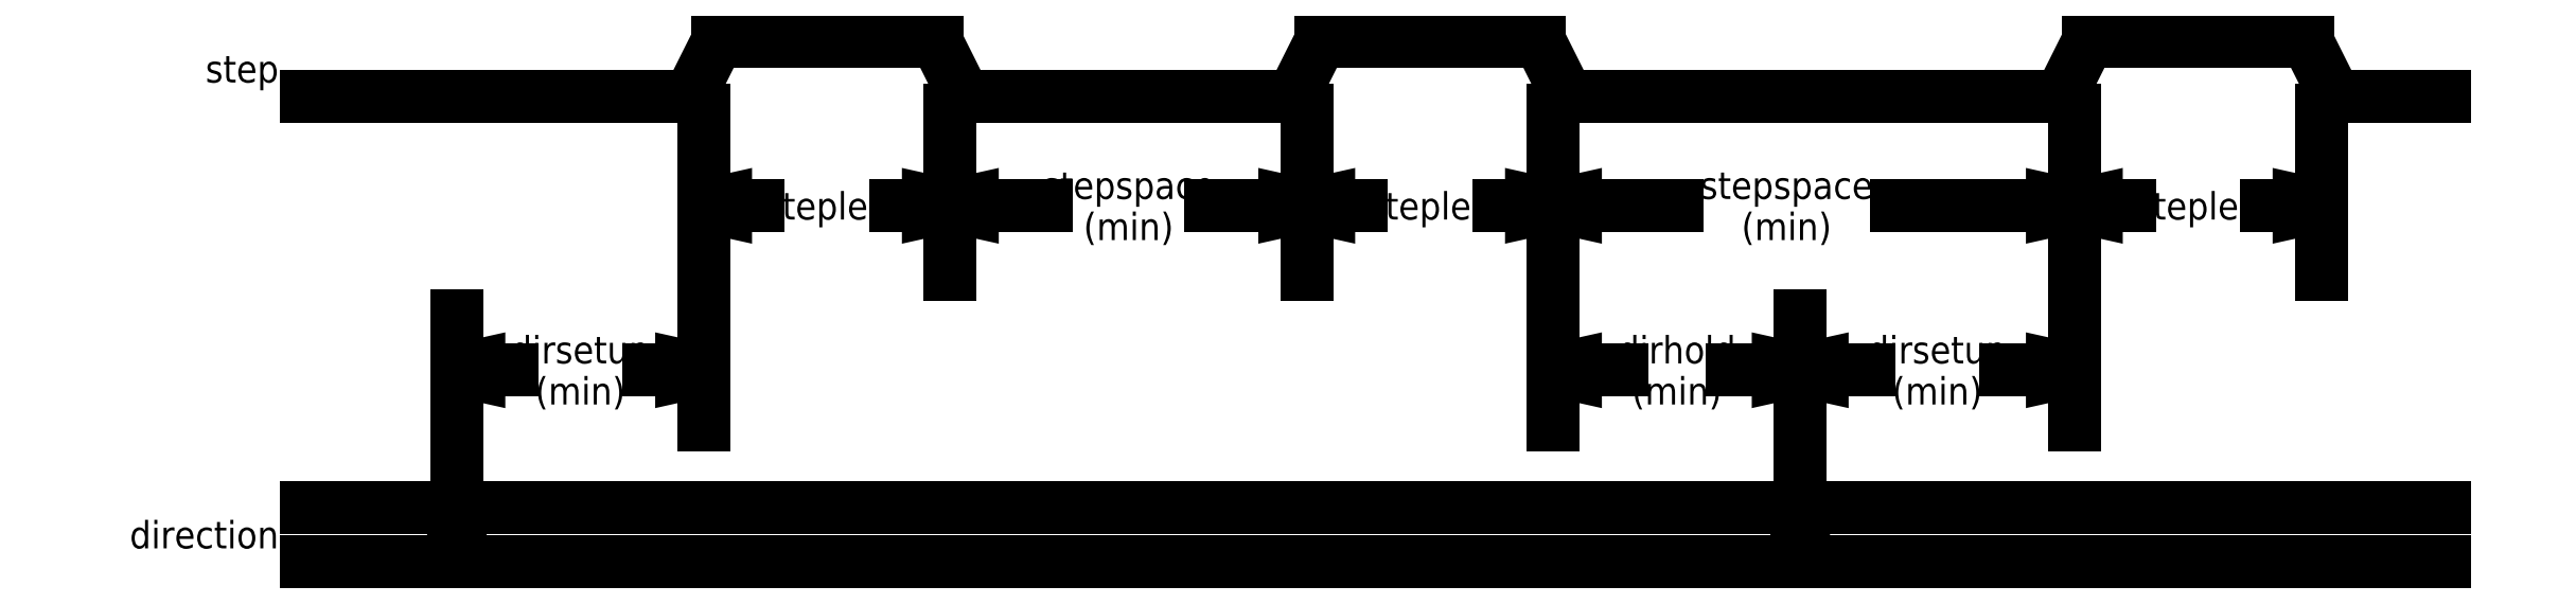
<metadata>
{"format":"dxf","ext":"dxf","renderer":"ezdxf+matplotlib","layout":"modelspace","background":"white","min_lineweight":24,"dpi":150}
</metadata>
<code>
0
SECTION
2
ENTITIES
0
LINE
8
STANDARD
10
-30.2
20
17
30
0
11
-28.8
21
17
31
0
0
LINE
8
STANDARD
10
-28.8
20
17
30
0
11
-28.7
21
17.2
31
0
0
LINE
8
STANDARD
10
-28.7
20
17.2
30
0
11
-27.9
21
17.2
31
0
0
LINE
8
STANDARD
10
-27.9
20
17.2
30
0
11
-27.8
21
17
31
0
0
LINE
8
STANDARD
10
-27.8
20
17
30
0
11
-26.6
21
17
31
0
0
LINE
8
STANDARD
10
-26.6
20
17
30
0
11
-26.5
21
17.2
31
0
0
LINE
8
STANDARD
10
-26.5
20
17.2
30
0
11
-25.7
21
17.2
31
0
0
LINE
8
STANDARD
10
-25.7
20
17.2
30
0
11
-25.6
21
17
31
0
0
LINE
8
STANDARD
10
-25.6
20
17
30
0
11
-23.8
21
17
31
0
0
LINE
8
STANDARD
10
-23.8
20
17
30
0
11
-23.7
21
17.2
31
0
0
LINE
8
STANDARD
10
-23.7
20
17.2
30
0
11
-22.9
21
17.2
31
0
0
LINE
8
STANDARD
10
-22.9
20
17.2
30
0
11
-22.8
21
17
31
0
0
LINE
8
STANDARD
10
-22.8
20
17
30
0
11
-22.4
21
17
31
0
0
TEXT
8
STANDARD
10
-23.49
20
16.55
30
0
40
0.1
1
steplen
7
STYLE1
72
     1
11
-23.3
21
16.6
31
0
73
     2
0
TEXT
8
STANDARD
10
-26.29
20
16.55
30
0
40
0.1
1
steplen
7
STYLE1
72
     1
11
-26.1
21
16.6
31
0
73
     2
0
TEXT
8
STANDARD
10
-25.05
20
16.62
30
0
40
0.1
1
stepspace
7
STYLE1
72
     1
11
-24.8
21
16.68
31
0
73
     2
0
TEXT
8
STANDARD
10
-24.94
20
16.48
30
0
40
0.1
1
(min)
7
STYLE1
72
     1
11
-24.8
21
16.52
31
0
73
     2
0
TEXT
8
STANDARD
10
-27.45
20
16.62
30
0
40
0.1
1
stepspace
7
STYLE1
72
     1
11
-27.2
21
16.68
31
0
73
     2
0
TEXT
8
STANDARD
10
-27.34
20
16.48
30
0
40
0.1
1
(min)
7
STYLE1
72
     1
11
-27.2
21
16.52
31
0
73
     2
0
TEXT
8
STANDARD
10
-24.47
20
16.02
30
0
40
0.1
1
dirsetup
7
STYLE1
72
     1
11
-24.25
21
16.07
31
0
73
     2
0
TEXT
8
STANDARD
10
-24.39
20
15.88
30
0
40
0.1
1
(min)
7
STYLE1
72
     1
11
-24.25
21
15.93
31
0
73
     2
0
TEXT
8
STANDARD
10
-29.42
20
16.02
30
0
40
0.1
1
dirsetup
7
STYLE1
72
     1
11
-29.2
21
16.07
31
0
73
     2
0
TEXT
8
STANDARD
10
-29.34
20
15.88
30
0
40
0.1
1
(min)
7
STYLE1
72
     1
11
-29.2
21
15.93
31
0
73
     2
0
TEXT
8
STANDARD
10
-25.39
20
16.02
30
0
40
0.1
1
dirhold
7
STYLE1
72
     1
11
-25.2
21
16.07
31
0
73
     2
0
TEXT
8
STANDARD
10
-25.34
20
15.88
30
0
40
0.1
1
(min)
7
STYLE1
72
     1
11
-25.2
21
15.93
31
0
73
     2
0
TEXT
8
STANDARD
10
-28.49
20
16.55
30
0
40
0.1
1
steplen
7
STYLE1
72
     1
11
-28.3
21
16.6
31
0
73
     2
0
LINE
8
STANDARD
10
-28.75
20
16.95
30
0
11
-28.75
21
15.8
31
0
0
LINE
8
STANDARD
10
-27.85
20
16.95
30
0
11
-27.85
21
16.35
31
0
0
LINE
8
STANDARD
10
-25.65
20
16.95
30
0
11
-25.65
21
15.8
31
0
0
LINE
8
STANDARD
10
-23.75
20
16.95
30
0
11
-23.75
21
15.8
31
0
0
LINE
8
STANDARD
10
-22.85
20
16.95
30
0
11
-22.85
21
16.35
31
0
0
LINE
8
STANDARD
10
-30.2
20
15.3
30
0
11
-29.7
21
15.3
31
0
0
LINE
8
STANDARD
10
-29.7
20
15.3
30
0
11
-29.6
21
15.5
31
0
0
LINE
8
STANDARD
10
-30.2
20
15.5
30
0
11
-29.7
21
15.5
31
0
0
LINE
8
STANDARD
10
-29.7
20
15.5
30
0
11
-29.6
21
15.3
31
0
0
LINE
8
STANDARD
10
-29.6
20
15.3
30
0
11
-24.8
21
15.3
31
0
0
LINE
8
STANDARD
10
-24.8
20
15.3
30
0
11
-24.7
21
15.5
31
0
0
LINE
8
STANDARD
10
-24.7
20
15.5
30
0
11
-22.4
21
15.5
31
0
0
LINE
8
STANDARD
10
-22.4
20
15.3
30
0
11
-24.7
21
15.3
31
0
0
LINE
8
STANDARD
10
-24.7
20
15.3
30
0
11
-24.8
21
15.5
31
0
0
LINE
8
STANDARD
10
-24.8
20
15.5
30
0
11
-29.6
21
15.5
31
0
0
LINE
8
STANDARD
10
-29.65
20
15.55
30
0
11
-29.65
21
16.2
31
0
0
LINE
8
STANDARD
10
-24.75
20
15.55
30
0
11
-24.75
21
16.2
31
0
0
LINE
8
STANDARD
10
-28.55
20
16.6
30
0
11
-28.75
21
16.6
31
0
0
POLYLINE
8
STANDARD
66
     1
10
0
20
0
30
0
0
VERTEX
8
STANDARD
10
-28.75
20
16.6
30
0
0
VERTEX
8
STANDARD
10
-28.67
20
16.58
30
0
0
VERTEX
8
STANDARD
10
-28.67
20
16.62
30
0
0
VERTEX
8
STANDARD
10
-28.75
20
16.6
30
0
0
SEQEND
8
0
0
LINE
8
STANDARD
10
-29.45
20
16
30
0
11
-29.65
21
16
31
0
0
POLYLINE
8
STANDARD
66
     1
10
0
20
0
30
0
0
VERTEX
8
STANDARD
10
-29.65
20
16
30
0
0
VERTEX
8
STANDARD
10
-29.57
20
15.98
30
0
0
VERTEX
8
STANDARD
10
-29.57
20
16.02
30
0
0
VERTEX
8
STANDARD
10
-29.65
20
16
30
0
0
SEQEND
8
0
0
LINE
8
STANDARD
10
-28.95
20
16
30
0
11
-28.75
21
16
31
0
0
POLYLINE
8
STANDARD
66
     1
10
0
20
0
30
0
0
VERTEX
8
STANDARD
10
-28.75
20
16
30
0
0
VERTEX
8
STANDARD
10
-28.83
20
16.02
30
0
0
VERTEX
8
STANDARD
10
-28.83
20
15.98
30
0
0
VERTEX
8
STANDARD
10
-28.75
20
16
30
0
0
SEQEND
8
0
0
LINE
8
STANDARD
10
-28.05
20
16.6
30
0
11
-27.85
21
16.6
31
0
0
POLYLINE
8
STANDARD
66
     1
10
0
20
0
30
0
0
VERTEX
8
STANDARD
10
-27.85
20
16.6
30
0
0
VERTEX
8
STANDARD
10
-27.93
20
16.62
30
0
0
VERTEX
8
STANDARD
10
-27.93
20
16.58
30
0
0
VERTEX
8
STANDARD
10
-27.85
20
16.6
30
0
0
SEQEND
8
0
0
LINE
8
STANDARD
10
-27.5
20
16.6
30
0
11
-27.85
21
16.6
31
0
0
POLYLINE
8
STANDARD
66
     1
10
0
20
0
30
0
0
VERTEX
8
STANDARD
10
-27.85
20
16.6
30
0
0
VERTEX
8
STANDARD
10
-27.77
20
16.58
30
0
0
VERTEX
8
STANDARD
10
-27.77
20
16.62
30
0
0
VERTEX
8
STANDARD
10
-27.85
20
16.6
30
0
0
SEQEND
8
0
0
LINE
8
STANDARD
10
-26.9
20
16.6
30
0
11
-26.55
21
16.6
31
0
0
POLYLINE
8
STANDARD
66
     1
10
0
20
0
30
0
0
VERTEX
8
STANDARD
10
-26.55
20
16.6
30
0
0
VERTEX
8
STANDARD
10
-26.63
20
16.62
30
0
0
VERTEX
8
STANDARD
10
-26.63
20
16.58
30
0
0
VERTEX
8
STANDARD
10
-26.55
20
16.6
30
0
0
SEQEND
8
0
0
LINE
8
STANDARD
10
-26.55
20
16.95
30
0
11
-26.55
21
16.35
31
0
0
LINE
8
STANDARD
10
-26.35
20
16.6
30
0
11
-26.55
21
16.6
31
0
0
POLYLINE
8
STANDARD
66
     1
10
0
20
0
30
0
0
VERTEX
8
STANDARD
10
-26.55
20
16.6
30
0
0
VERTEX
8
STANDARD
10
-26.47
20
16.58
30
0
0
VERTEX
8
STANDARD
10
-26.47
20
16.62
30
0
0
VERTEX
8
STANDARD
10
-26.55
20
16.6
30
0
0
SEQEND
8
0
0
LINE
8
STANDARD
10
-25.85
20
16.6
30
0
11
-25.65
21
16.6
31
0
0
POLYLINE
8
STANDARD
66
     1
10
0
20
0
30
0
0
VERTEX
8
STANDARD
10
-25.65
20
16.6
30
0
0
VERTEX
8
STANDARD
10
-25.73
20
16.62
30
0
0
VERTEX
8
STANDARD
10
-25.73
20
16.58
30
0
0
VERTEX
8
STANDARD
10
-25.65
20
16.6
30
0
0
SEQEND
8
0
0
LINE
8
STANDARD
10
-25.2
20
16.6
30
0
11
-25.65
21
16.6
31
0
0
POLYLINE
8
STANDARD
66
     1
10
0
20
0
30
0
0
VERTEX
8
STANDARD
10
-25.65
20
16.6
30
0
0
VERTEX
8
STANDARD
10
-25.57
20
16.58
30
0
0
VERTEX
8
STANDARD
10
-25.57
20
16.62
30
0
0
VERTEX
8
STANDARD
10
-25.65
20
16.6
30
0
0
SEQEND
8
0
0
LINE
8
STANDARD
10
-24.4
20
16.6
30
0
11
-23.75
21
16.6
31
0
0
POLYLINE
8
STANDARD
66
     1
10
0
20
0
30
0
0
VERTEX
8
STANDARD
10
-23.75
20
16.6
30
0
0
VERTEX
8
STANDARD
10
-23.83
20
16.62
30
0
0
VERTEX
8
STANDARD
10
-23.83
20
16.58
30
0
0
VERTEX
8
STANDARD
10
-23.75
20
16.6
30
0
0
SEQEND
8
0
0
LINE
8
STANDARD
10
-23.55
20
16.6
30
0
11
-23.75
21
16.6
31
0
0
POLYLINE
8
STANDARD
66
     1
10
0
20
0
30
0
0
VERTEX
8
STANDARD
10
-23.75
20
16.6
30
0
0
VERTEX
8
STANDARD
10
-23.67
20
16.58
30
0
0
VERTEX
8
STANDARD
10
-23.67
20
16.62
30
0
0
VERTEX
8
STANDARD
10
-23.75
20
16.6
30
0
0
SEQEND
8
0
0
LINE
8
STANDARD
10
-23.05
20
16.6
30
0
11
-22.85
21
16.6
31
0
0
POLYLINE
8
STANDARD
66
     1
10
0
20
0
30
0
0
VERTEX
8
STANDARD
10
-22.85
20
16.6
30
0
0
VERTEX
8
STANDARD
10
-22.93
20
16.62
30
0
0
VERTEX
8
STANDARD
10
-22.93
20
16.58
30
0
0
VERTEX
8
STANDARD
10
-22.85
20
16.6
30
0
0
SEQEND
8
0
0
LINE
8
STANDARD
10
-24
20
16
30
0
11
-23.75
21
16
31
0
0
POLYLINE
8
STANDARD
66
     1
10
0
20
0
30
0
0
VERTEX
8
STANDARD
10
-23.75
20
16
30
0
0
VERTEX
8
STANDARD
10
-23.83
20
16.02
30
0
0
VERTEX
8
STANDARD
10
-23.83
20
15.98
30
0
0
VERTEX
8
STANDARD
10
-23.75
20
16
30
0
0
SEQEND
8
0
0
LINE
8
STANDARD
10
-24.75
20
16
30
0
11
-24.5
21
16
31
0
0
POLYLINE
8
STANDARD
66
     1
10
0
20
0
30
0
0
VERTEX
8
STANDARD
10
-24.75
20
16
30
0
0
VERTEX
8
STANDARD
10
-24.67
20
15.98
30
0
0
VERTEX
8
STANDARD
10
-24.67
20
16.02
30
0
0
VERTEX
8
STANDARD
10
-24.75
20
16
30
0
0
SEQEND
8
0
0
LINE
8
STANDARD
10
-25
20
16
30
0
11
-24.75
21
16
31
0
0
POLYLINE
8
STANDARD
66
     1
10
0
20
0
30
0
0
VERTEX
8
STANDARD
10
-24.75
20
16
30
0
0
VERTEX
8
STANDARD
10
-24.83
20
16.02
30
0
0
VERTEX
8
STANDARD
10
-24.83
20
15.98
30
0
0
VERTEX
8
STANDARD
10
-24.75
20
16
30
0
0
SEQEND
8
0
0
LINE
8
STANDARD
10
-25.4
20
16
30
0
11
-25.65
21
16
31
0
0
POLYLINE
8
STANDARD
66
     1
10
0
20
0
30
0
0
VERTEX
8
STANDARD
10
-25.65
20
16
30
0
0
VERTEX
8
STANDARD
10
-25.57
20
15.98
30
0
0
VERTEX
8
STANDARD
10
-25.57
20
16.02
30
0
0
VERTEX
8
STANDARD
10
-25.65
20
16
30
0
0
SEQEND
8
0
0
TEXT
8
STANDARD
10
-30.52
20
17.05
30
0
40
0.1
1
step
7
STYLE1
72
     2
11
-30.3
21
17.1
31
0
73
     2
0
TEXT
8
STANDARD
10
-30.8
20
15.35
30
0
40
0.1
1
direction
7
STYLE1
72
     2
11
-30.3
21
15.4
31
0
73
     2
0
ENDSEC
0
EOF

</code>
